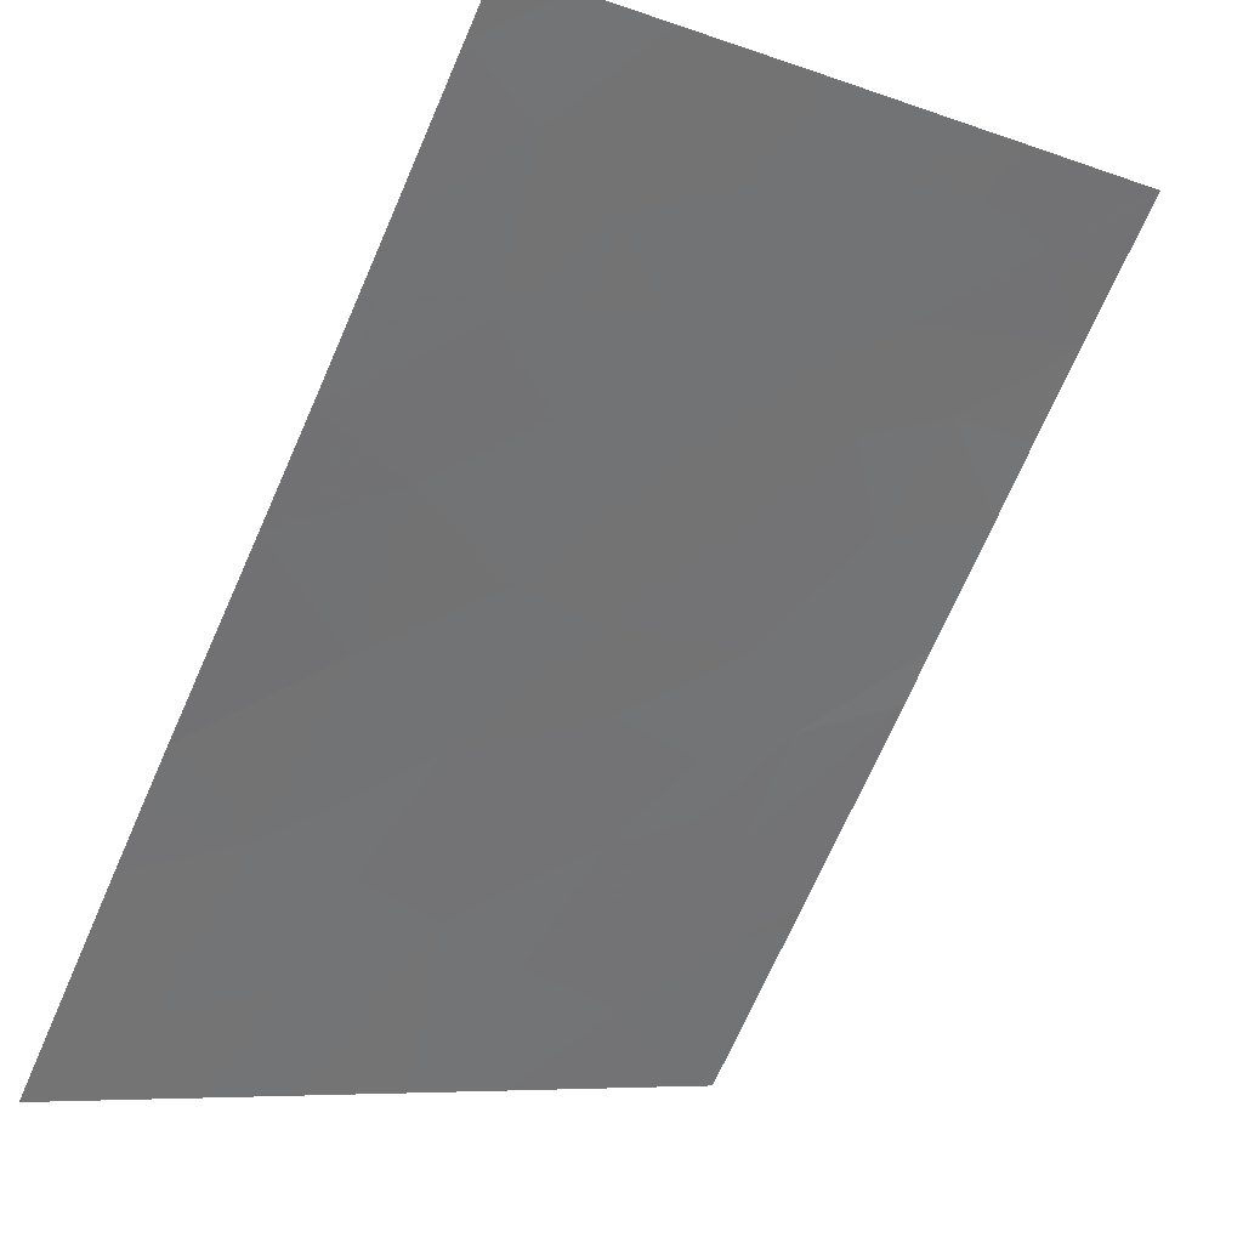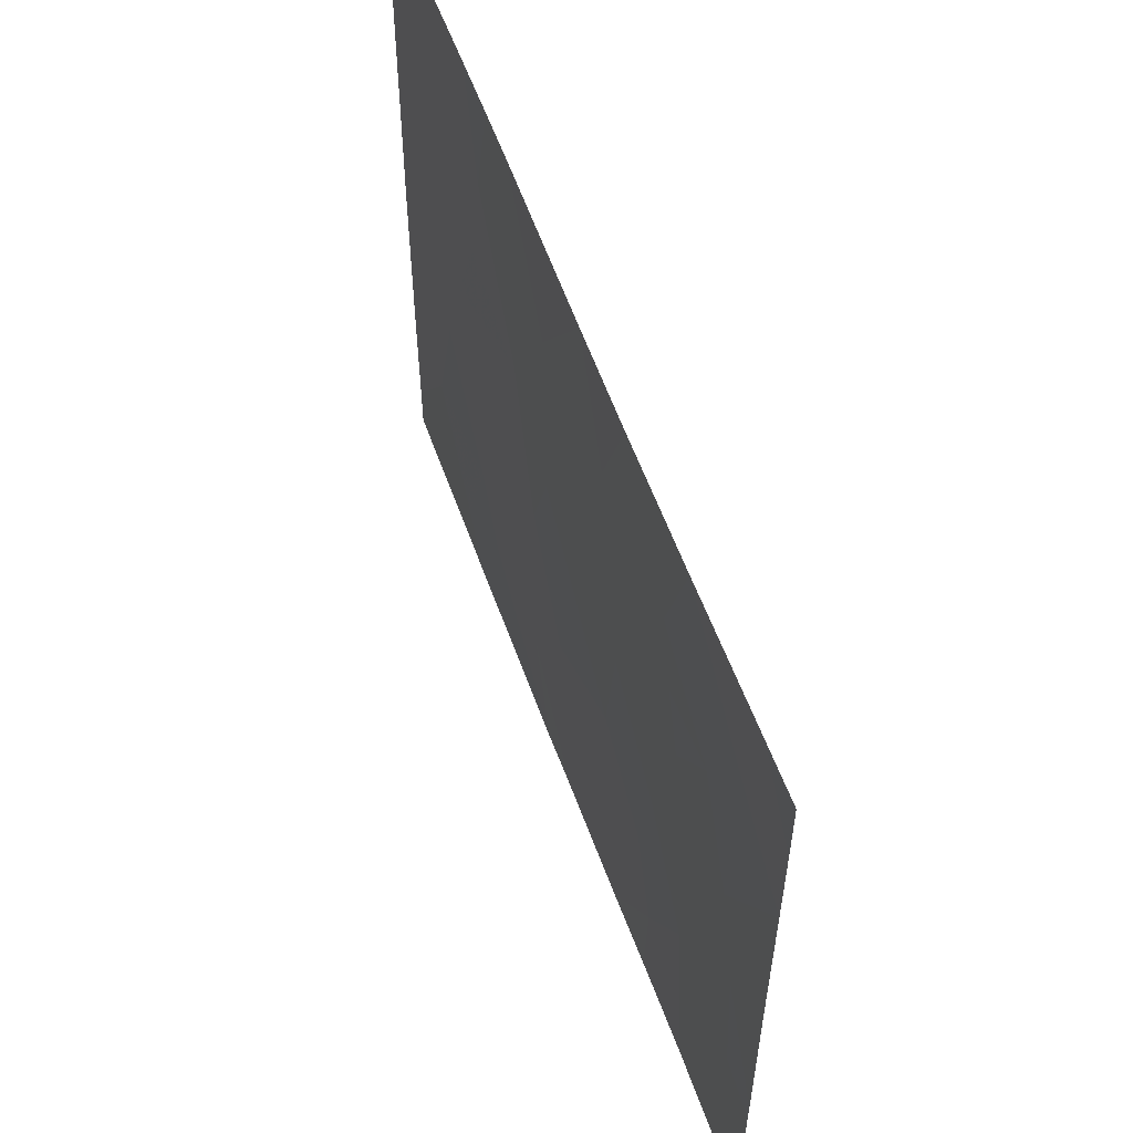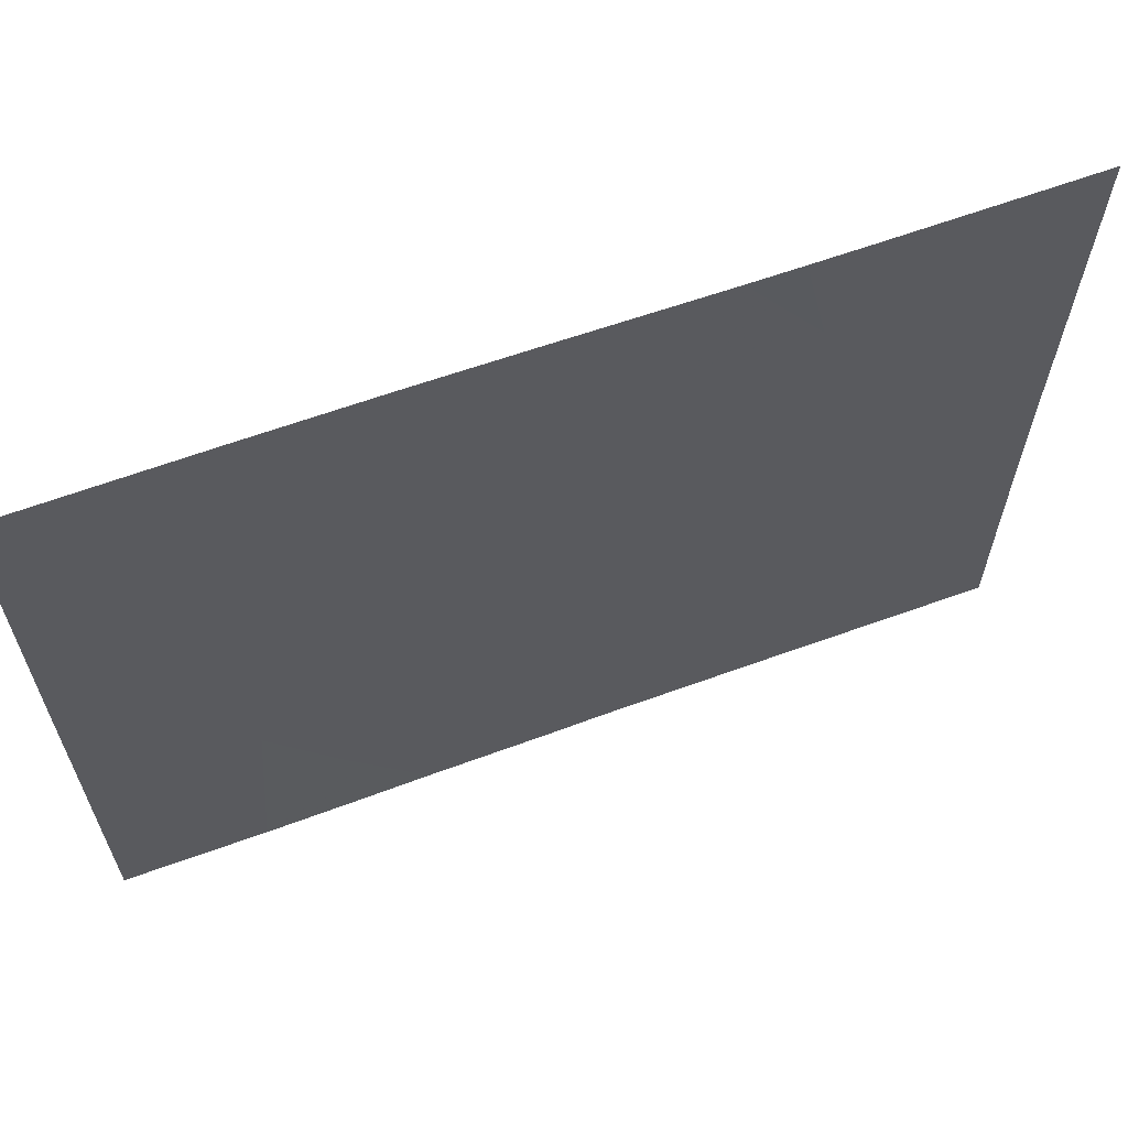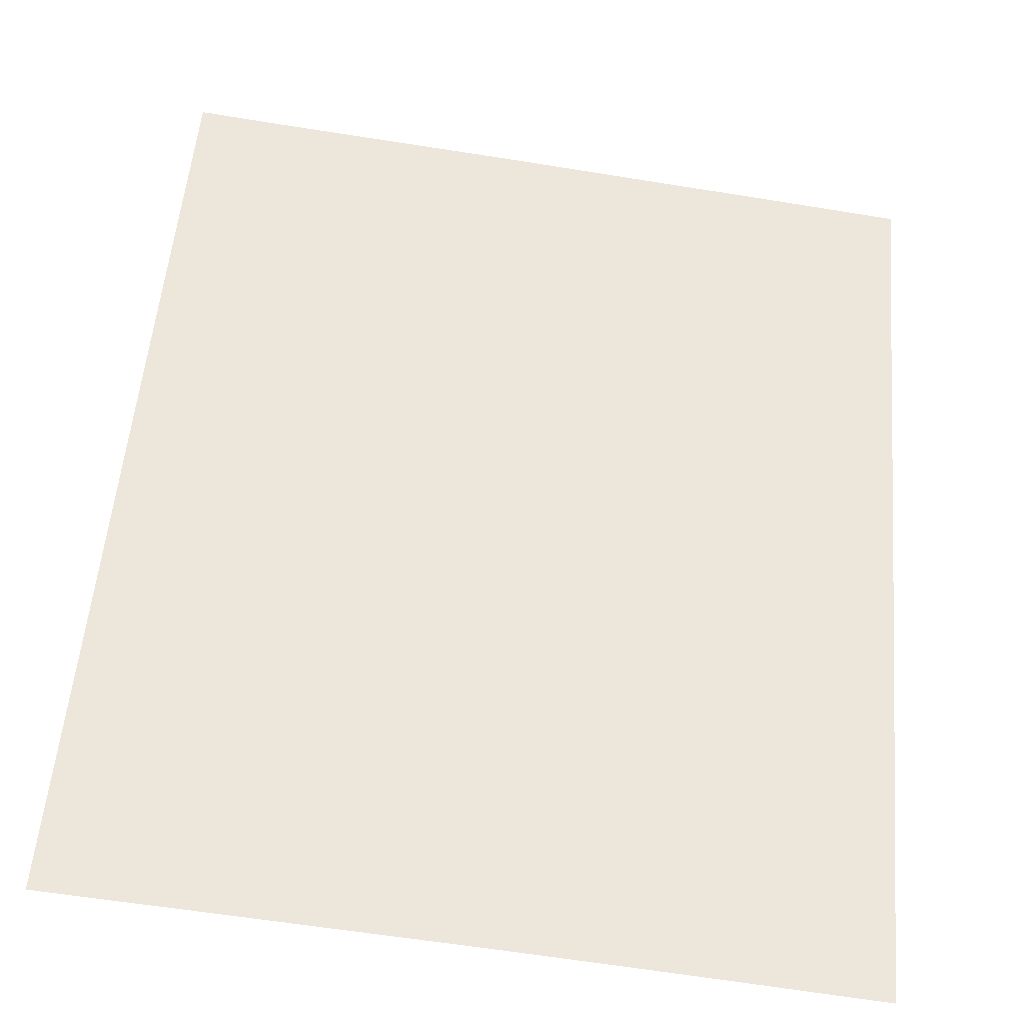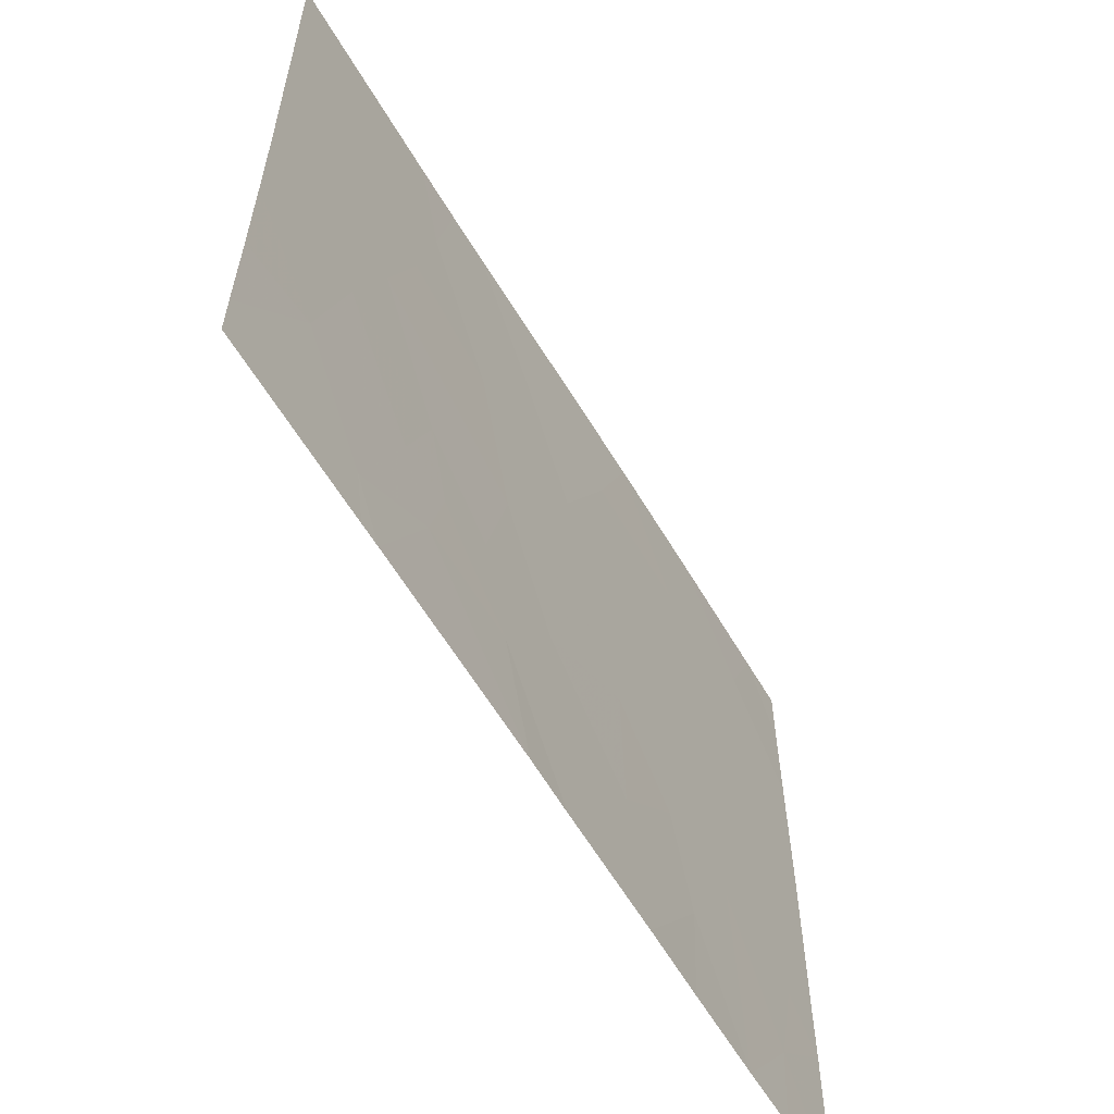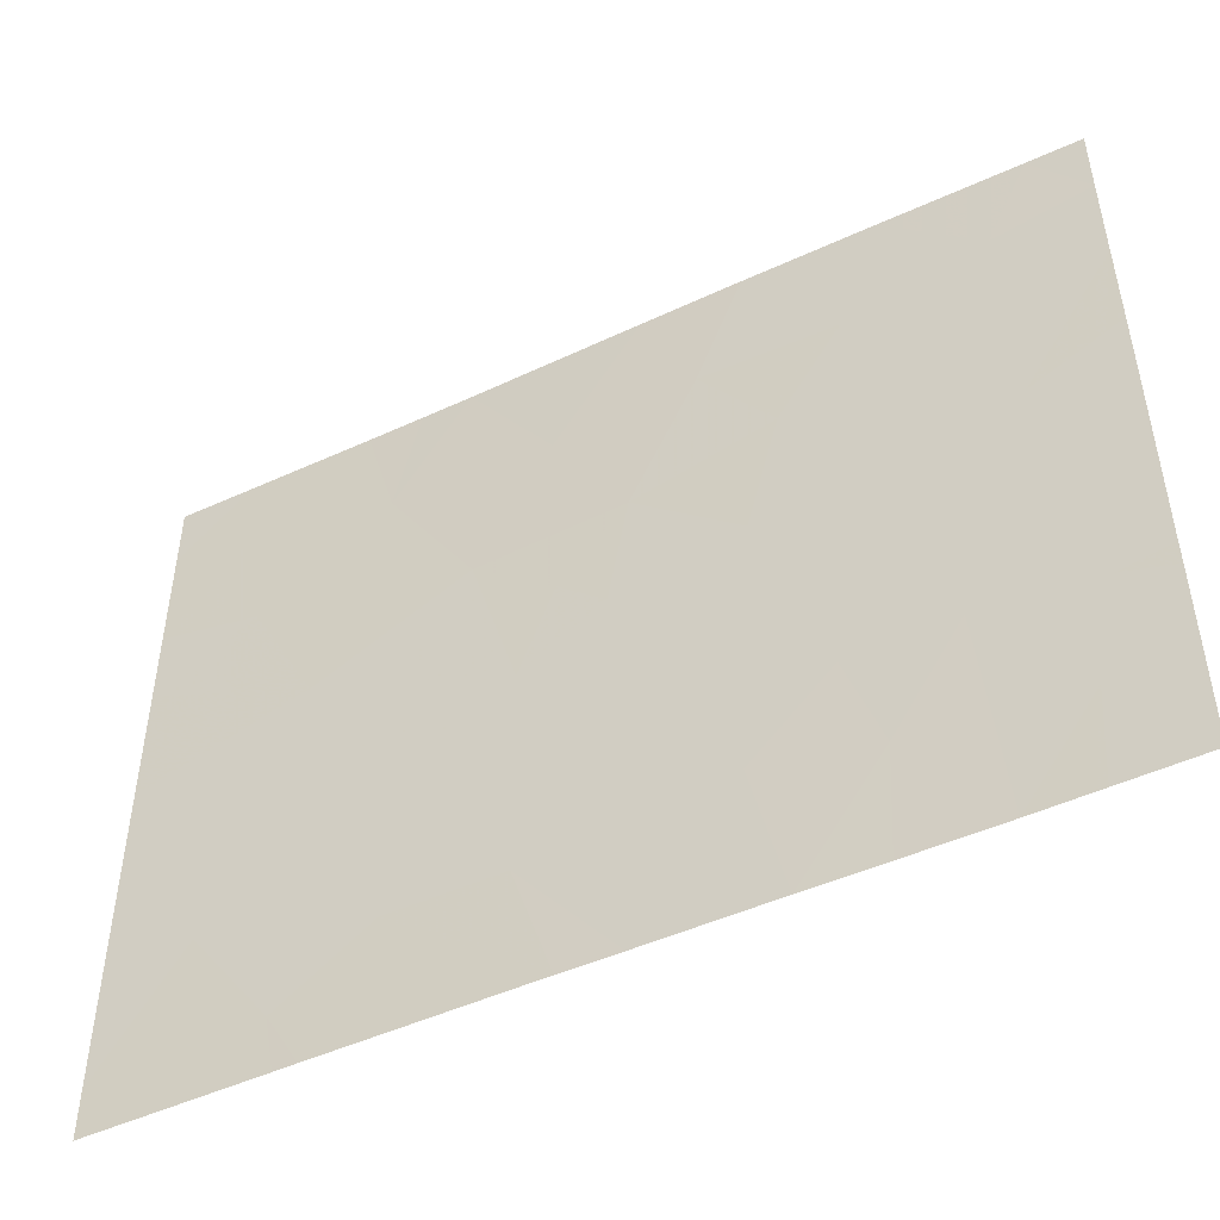
<metadata>
{"format":"obj","ext":"obj","renderer":"f3d","projection":"perspective","resolution":1024,"background":"white","views":[{"elev":-7.8,"azim":45.5,"up":"+Y"},{"elev":57.2,"azim":125.4,"up":"+Z"},{"elev":63.5,"azim":-145.3,"up":"+Z"},{"elev":-70.2,"azim":81.2,"up":"+Y"},{"elev":-60.2,"azim":-4.6,"up":"+Z"},{"elev":-48.7,"azim":82.1,"up":"+Z"}]}
</metadata>
<code>
v -25.96 20 20.44
v -25.97 20 20.75
v -25.89 20.11 20.61
v -25.38 20.83 19.57
v -25.32 20.91 19.23
v -25.45 20.72 19.22
v -24.02 22.77 20
v -23.86 23 20.13
v -24 22.8 19.81
v -25.36 20.85 18.94
v -25.57 20.56 20.14
v -25.22 21.07 20.44
v -25.11 21.22 19.81
v -25.18 21.11 19.33
v -24.94 21.46 19.34
v -25.1 21.22 18.94
v -25.03 21.34 20.18
v -24.6 21.93 21.46
v -24.3 22.36 21.46
v -24.4 22.22 20.97
v -25.67 20.42 19.69
v -25.96 20 18.65
v -25.96 20 19.06
v -25.76 20.28 19.14
v -25.57 20.54 18.69
v -25.5 20.65 18.46
v -24.92 21.49 20.01
v -24.67 21.84 19.59
v -24.03 22.76 18.85
v -23.86 23 19.12
v -23.97 22.84 19.27
v -25.55 20.58 18.46
v -23.86 23 19.2
v -25.96 20 19.94
v -25.79 20.25 21.1
v -25.73 20.34 20.66
v -24.87 21.56 20.46
v -24.14 22.59 19.83
v -24.41 22.21 19.76
v -24.24 22.46 19.32
v -25.48 20.68 20.56
v -24.47 22.12 19.32
v -24.39 22.24 18.91
v -25.43 20.78 21
v -25.96 20 18.46
v -25.71 20.35 18.46
v -25.24 21.02 19.11
v -25.04 21.31 20.95
v -25.25 21.03 21.46
v -24.58 21.97 18.46
v -24.41 22.22 18.46
v -24.65 21.86 19.01
v -23.98 22.82 21.46
v -24.08 22.68 21.09
v -23.86 23 21.16
v -23.86 23 20.78
v -23.86 23 21.46
v -25.01 21.35 18.46
v -24.88 21.54 18.46
v -23.86 23 18.46
v -23.87 22.98 18.46
v -24.2 22.52 18.46
v -24.05 22.73 18.46
v -24.55 22.01 20.59
v -24.71 21.78 20.99
v -25.37 20.86 21.46
v -24.06 22.71 20.24
v -24.62 21.91 20.1
v -24.84 21.6 21.46
v -24.36 22.28 20.66
v -24.18 22.54 20.69
v -23.86 23 19.3
v -24.31 22.35 20.39
v -25.5 20.67 21.46
v -25.96 20 19.5
v -25.8 20.25 21.46
v -25.97 20 21.19
v -25.97 20 21.46
v -23.86 23 20.4
f 3 2 1
f 6 5 4
f 9 8 7
f 5 6 10
f 13 12 11
f 11 4 13
f 16 15 14
f 13 17 12
f 20 19 18
f 4 11 21
f 24 23 22
f 10 25 26
f 15 28 27
f 27 13 15
f 31 29 30
f 13 4 14
f 25 32 26
f 31 30 33
f 11 34 21
f 36 35 2
f 37 12 17
f 40 38 39
f 41 36 11
f 43 40 42
f 44 41 12
f 46 22 45
f 5 47 14
f 44 48 49
f 44 12 48
f 37 17 27
f 43 50 51
f 43 52 50
f 55 53 54
f 54 56 55
f 55 57 53
f 16 58 59
f 29 60 30
f 29 61 60
f 6 21 24
f 6 4 21
f 63 29 62
f 65 20 18
f 65 64 20
f 19 54 53
f 36 3 1
f 24 22 46
f 46 25 24
f 61 29 63
f 13 27 17
f 42 52 43
f 44 49 66
f 67 38 7
f 6 24 25
f 25 10 6
f 11 1 34
f 11 36 1
f 36 2 3
f 68 27 28
f 68 37 27
f 65 18 69
f 20 70 71
f 5 14 4
f 65 69 48
f 48 37 65
f 43 51 62
f 41 11 12
f 9 72 8
f 9 31 72
f 71 70 73
f 10 16 47
f 64 73 70
f 44 66 74
f 36 41 44
f 48 69 49
f 24 75 23
f 74 76 35
f 52 59 50
f 77 2 35
f 77 35 76
f 76 78 77
f 31 33 72
f 15 52 28
f 64 70 20
f 67 79 56
f 56 71 67
f 44 74 35
f 35 36 44
f 68 28 39
f 68 39 73
f 73 64 68
f 68 64 37
f 5 10 47
f 20 54 19
f 20 71 54
f 15 59 52
f 15 16 59
f 40 62 29
f 40 43 62
f 65 37 64
f 28 52 42
f 73 39 38
f 38 67 73
f 73 67 71
f 10 26 58
f 58 16 10
f 37 48 12
f 42 40 39
f 38 9 7
f 38 31 9
f 38 40 31
f 40 29 31
f 71 56 54
f 67 8 79
f 67 7 8
f 21 34 75
f 75 24 21
f 25 46 32
f 16 14 47
f 28 42 39
f 15 13 14

</code>
